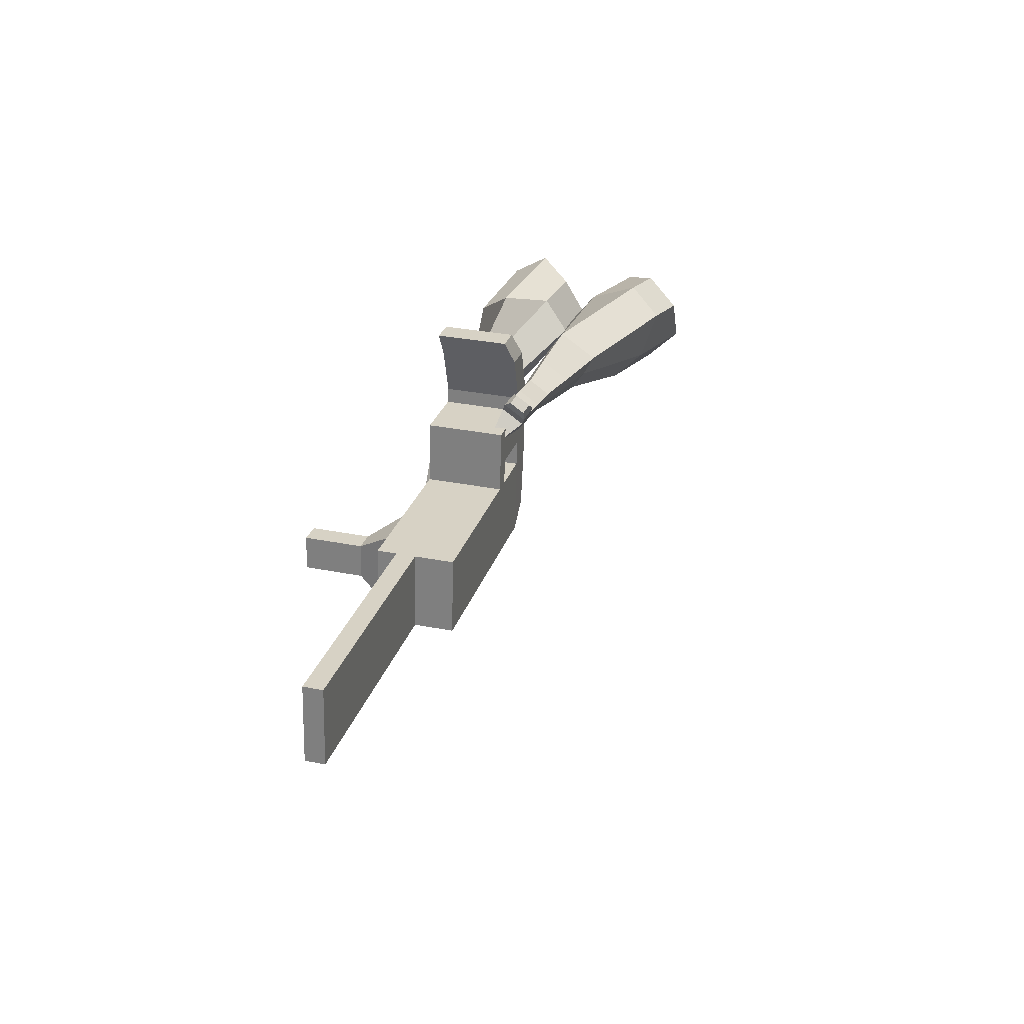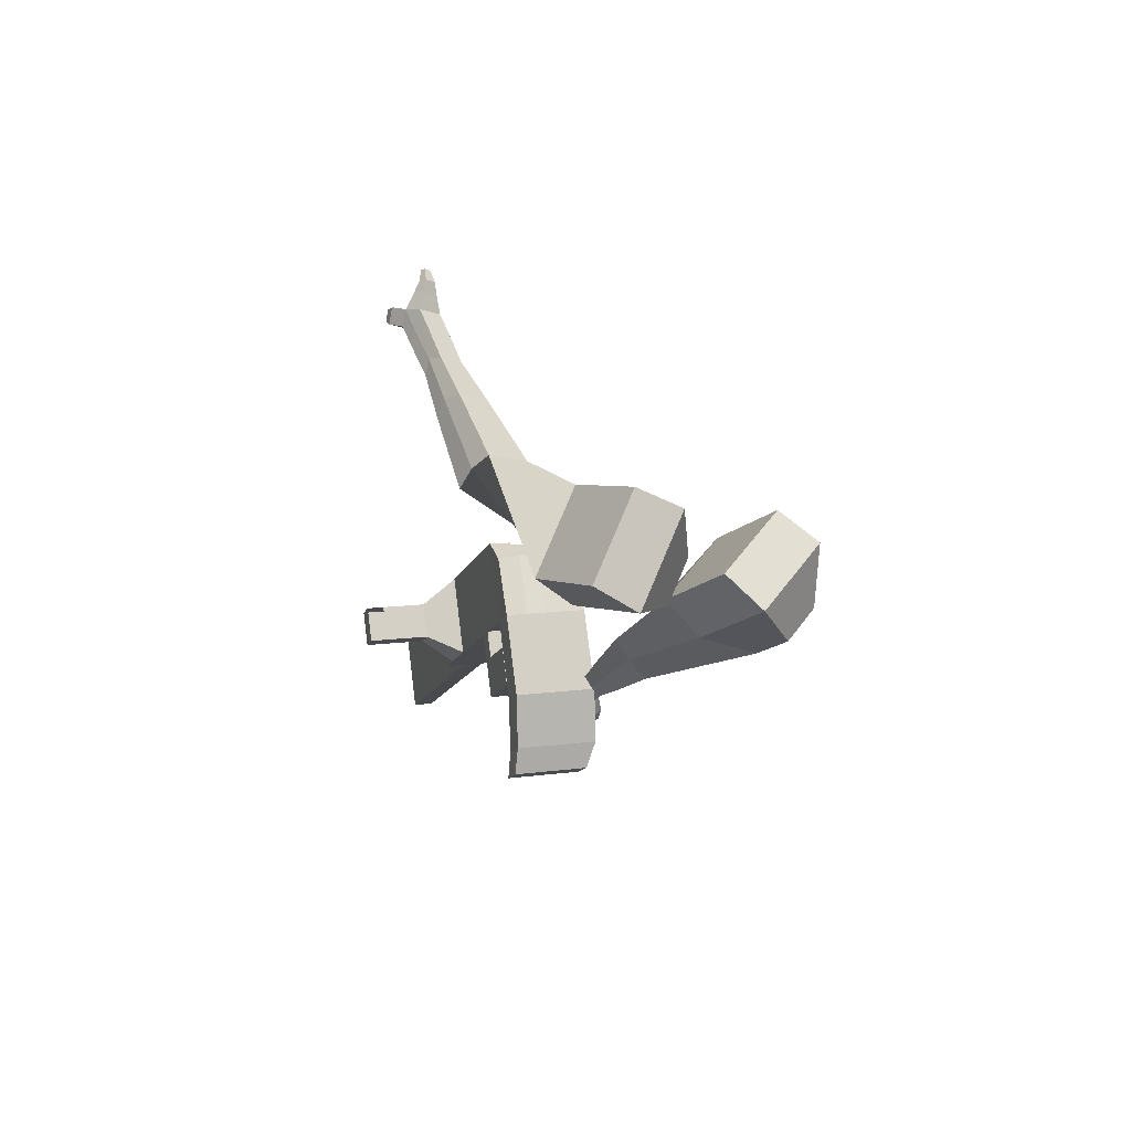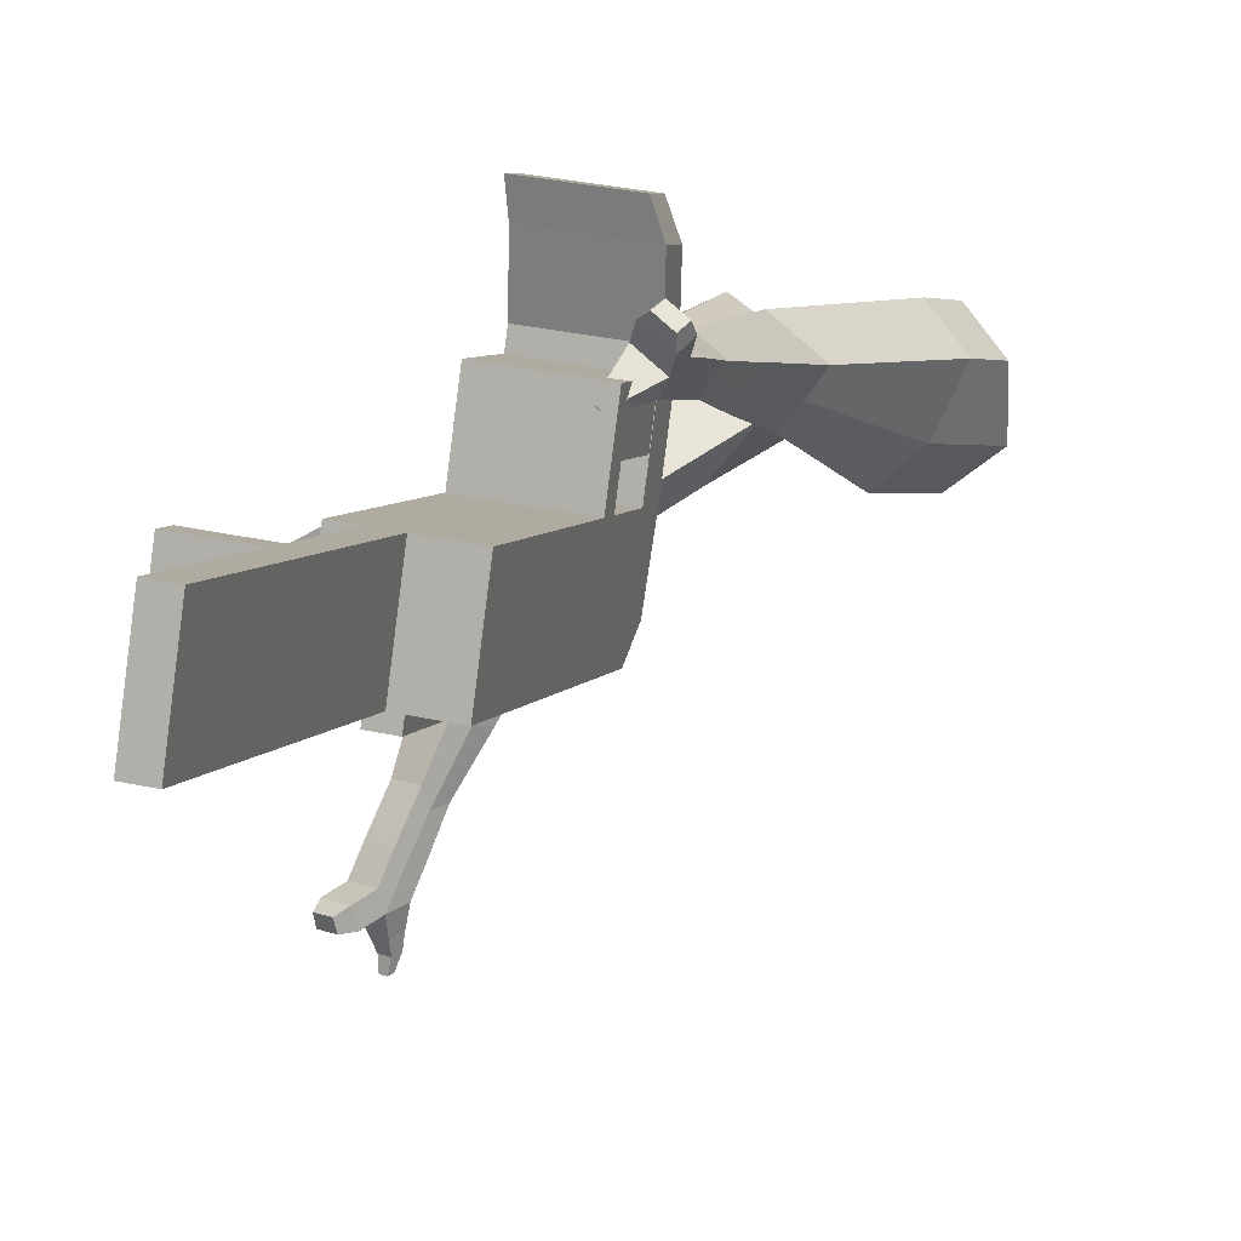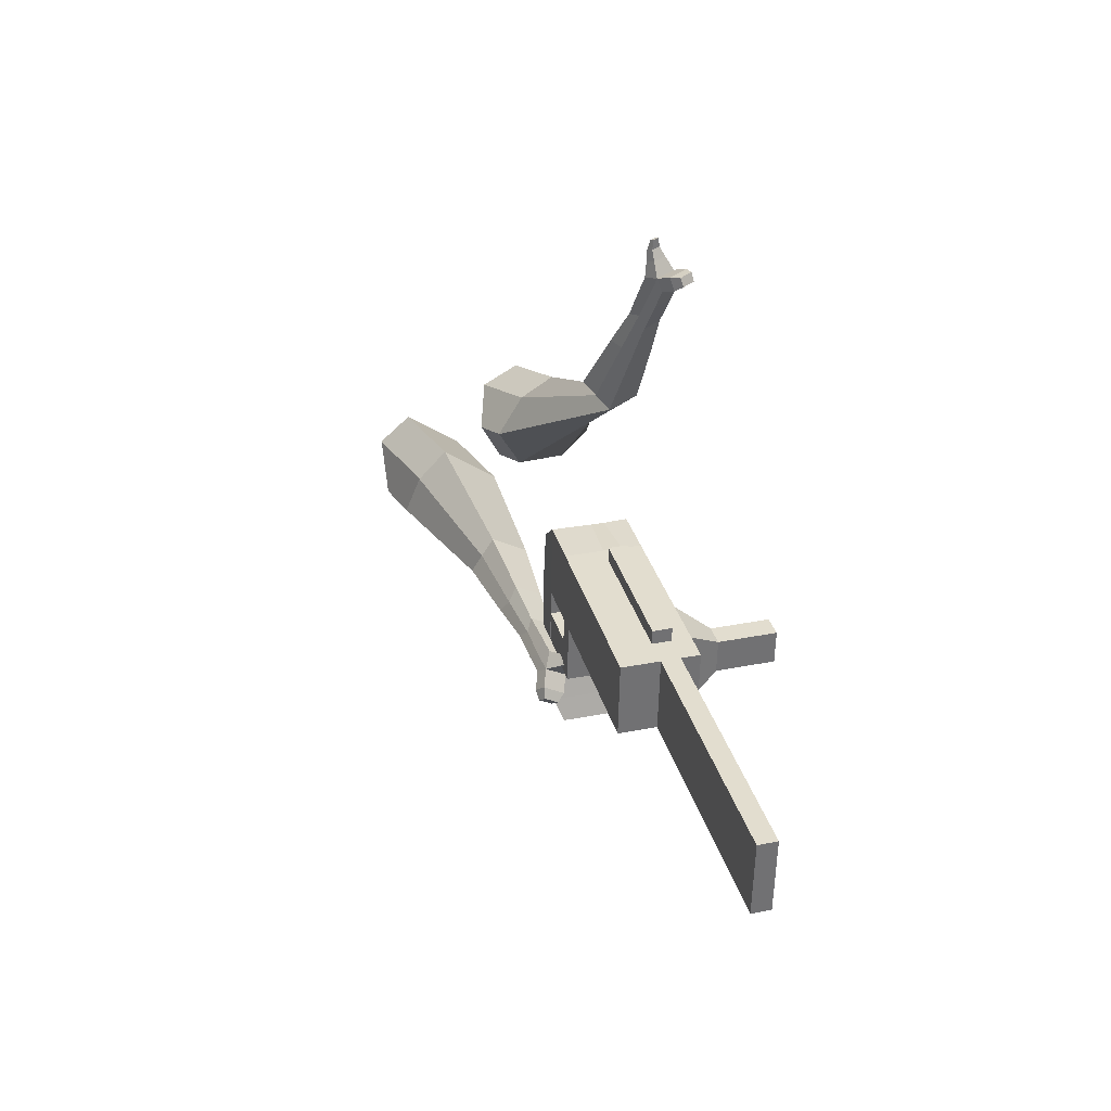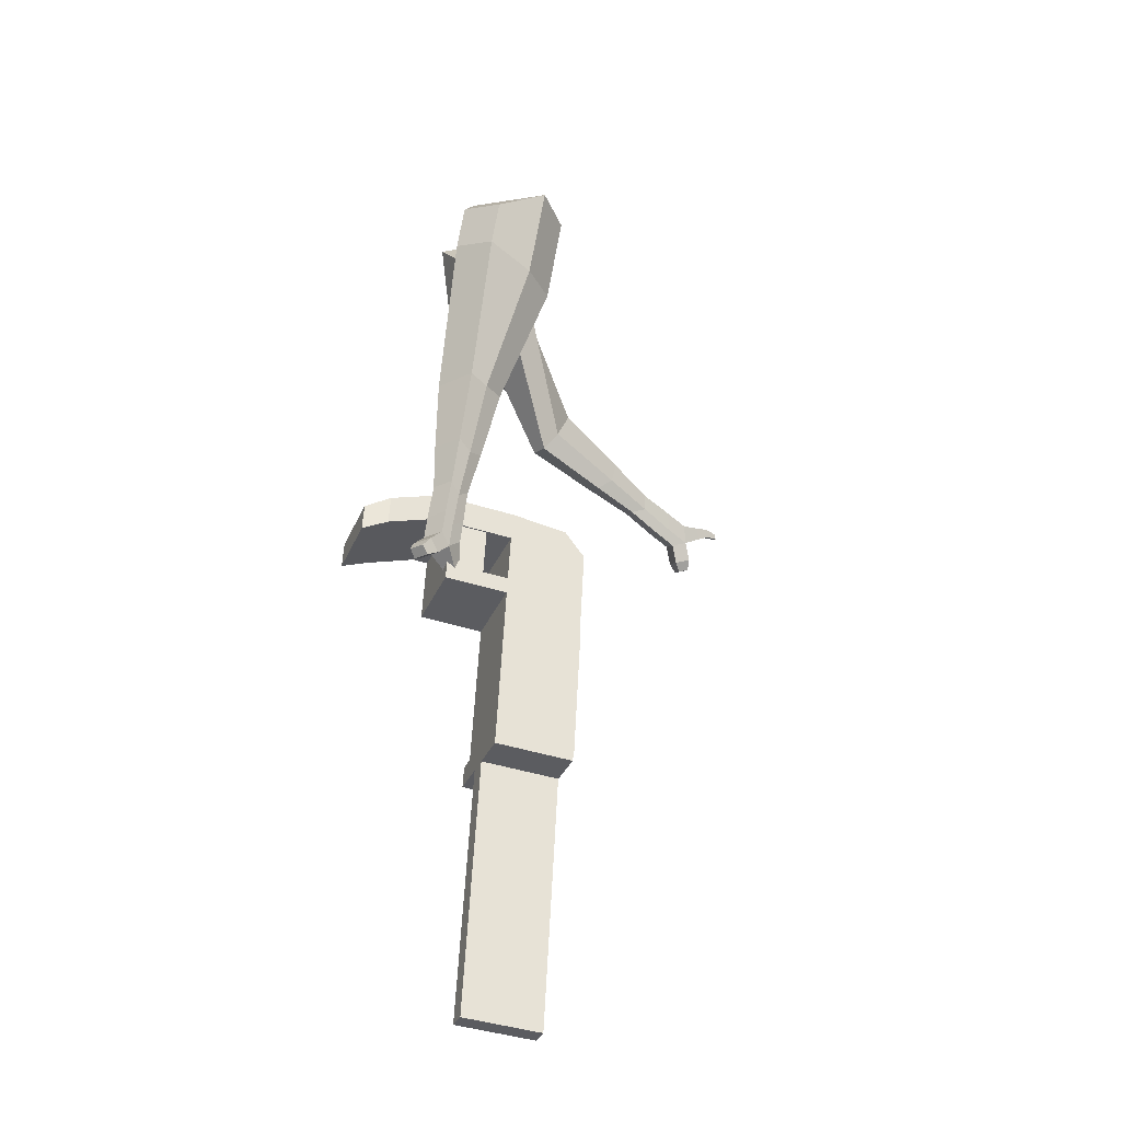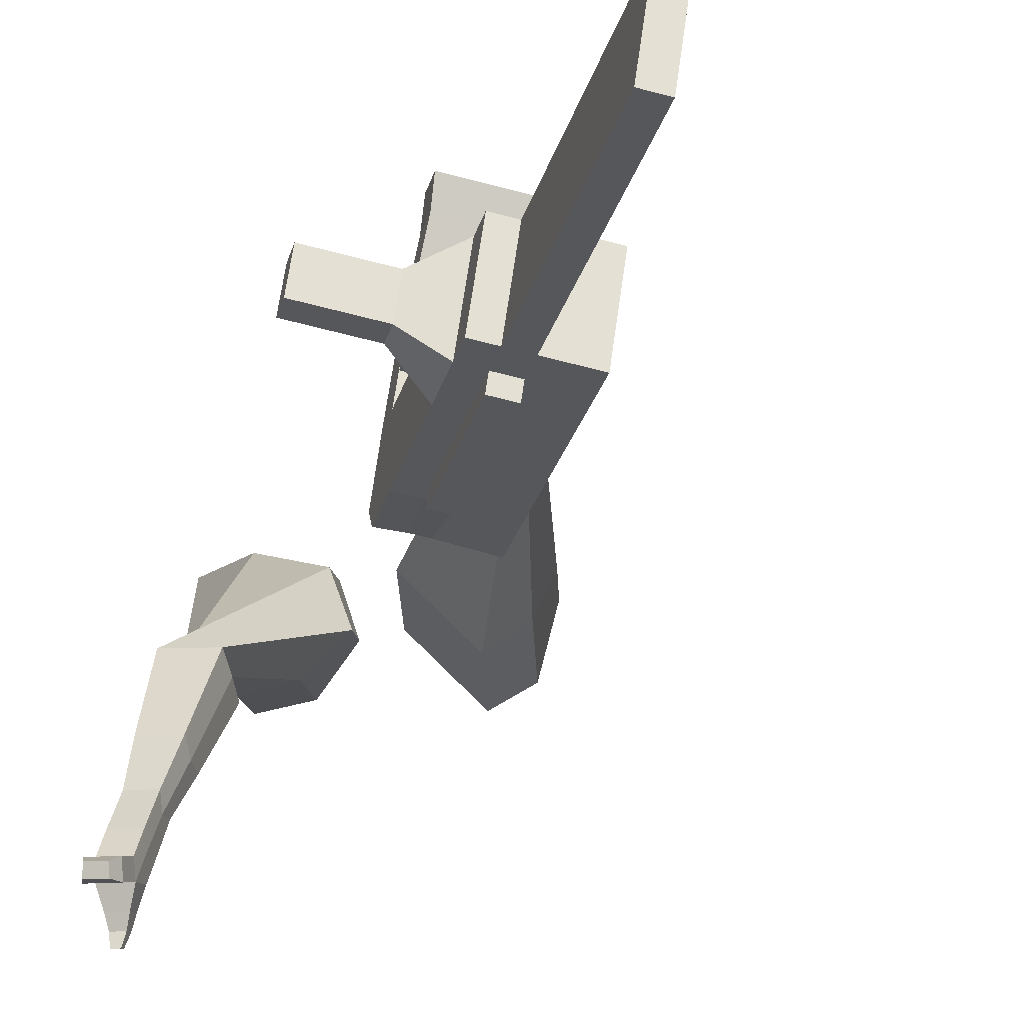
<metadata>
{"format":"obj","ext":"obj","renderer":"f3d","projection":"perspective","resolution":1024,"background":"white","views":[{"elev":-65.6,"azim":-174.0,"up":"+Z"},{"elev":75.4,"azim":-179.9,"up":"+Z"},{"elev":4.9,"azim":-179.7,"up":"+Y"},{"elev":-52.5,"azim":6.4,"up":"+Z"},{"elev":-50.1,"azim":-103.5,"up":"+Z"},{"elev":-26.5,"azim":150.4,"up":"+Y"}]}
</metadata>
<code>
o Cube.046_Cube.010
v 126.1 374.5 -1253
v 154.1 156.1 -1243
v 186 371.6 -1466
v 213.9 153.3 -1455
v -84.13 344.6 -1312
v -56.19 126.3 -1302
v -24.28 341.8 -1524
v 3.659 123.5 -1514
v 43.75 378.3 -961.4
v 71.69 160 -950.6
v -138.6 130.2 -1010
v -166.5 348.5 -1020
v 6.46 380.1 -829.2
v 34.4 161.7 -818.5
v -175.9 131.9 -877.4
v -203.8 350.3 -888.2
v -15.57 381.1 -751.2
v 8.598 222.1 -756.3
v -201.7 192.3 -815.3
v -225.8 351.3 -810.1
v -21.4 597.8 -840
v -231.7 568 -898.9
v -43.43 598.8 -761.9
v -253.7 569 -820.9
v 56.61 377.7 -1007
v 84.55 159.4 -996.2
v -153.7 347.9 -1066
v -125.7 129.5 -1055
v 34.53 450.4 -965
v -175.8 420.6 -1024
v 47.38 449.8 -1011
v -162.9 420 -1069
v 21.14 555 -970.1
v -189.1 525.2 -1029
v 34 554.4 -1016
v -176.3 524.6 -1075
v -1.921 452.1 -835.8
v -212.2 422.3 -894.7
v -15.3 556.7 -841
v -225.6 526.9 -899.9
v -24.83 732.6 -896
v -235.1 702.8 -954.9
v -46.86 733.7 -817.9
v -257.1 703.9 -876.8
v 164.9 372.6 -1391
v 192.8 154.3 -1380
v -45.41 342.8 -1450
v -17.47 124.5 -1439
v 80.86 356.7 -1495
v 108.8 138.4 -1484
v 21.01 359.5 -1283
v 48.95 141.2 -1272
v -61.39 363.4 -990.9
v -33.45 145.1 -980.1
v -98.68 365.2 -858.7
v -66.38 157.9 -835.4
v -120.7 366.2 -780.6
v -83.78 198.6 -793.5
v -126.5 582.9 -869.5
v -148.6 583.9 -791.4
v -20.59 144.5 -1026
v -48.53 362.8 -1036
v -70.61 435.5 -994.4
v -57.76 434.9 -1040
v -84 540.1 -999.6
v -71.14 539.5 -1045
v -107.1 437.2 -865.3
v -120.4 541.8 -870.4
v -130 717.7 -925.5
v -152 718.8 -847.4
v 87.67 139.4 -1409
v 59.73 357.7 -1420
v 133.4 364.2 -1480
v 101.5 148.6 -1257
v 19.12 152.5 -965.4
v -30.93 162.9 -825.5
v -48.33 203.6 -783.6
v 4.036 370.3 -1022
v -5.188 442.4 -1025
v -18.57 546.9 -1030
v 112.3 365.2 -1405
v 161.4 145.8 -1469
v 73.58 367 -1268
v -8.819 370.9 -976.1
v -46.11 372.6 -844
v -68.14 373.7 -765.9
v -73.97 590.3 -854.7
v -95.99 591.4 -776.7
v 31.98 151.9 -1011
v -18.04 443 -979.7
v -31.43 547.5 -984.9
v -54.49 444.7 -850.5
v -67.87 549.3 -855.7
v -77.4 725.2 -910.7
v -99.43 726.2 -832.6
v 140.2 146.8 -1395
v 37.21 111 -1009
v -15.36 103.6 -1024
v 145.5 105.9 -1393
v 92.9 98.48 -1407
v 54.18 100.3 -1270
v 106.8 107.8 -1255
v 250.5 324.8 -1325
v 233.4 325.6 -1264
v 245.7 229.1 -1259
v 262.9 228.3 -1320
v 295.9 331.3 -1312
v 278.8 332.1 -1251
v 291.2 235.5 -1246
v 308.3 234.7 -1307
v 365.5 341.1 -1292
v 348.4 341.9 -1232
v 360.7 245.4 -1227
v 377.8 244.6 -1288
v 410.2 347.5 -1280
v 393.1 348.3 -1219
v 405.5 251.7 -1214
v 422.6 250.9 -1275
v 358 136.6 -2166
v 305.4 129.1 -2181
v 277.5 347.5 -2192
v 330 354.9 -2177
v -115.9 784.8 -948.6
v -212.8 771 -975.7
v -136.2 785.7 -876.6
v -233.1 772 -903.8
v -39.36 799.4 -849.5
v -19.07 798.5 -921.4
v -67.51 791.6 -935
v -87.8 792.6 -863.1
f 45 46 4 3
f 49 50 8 7
f 47 48 6 5
f 26 25 9 10
f 72 47 5 51
f 96 46 2 74
f 10 9 13 14
f 84 9 29 90
f 89 26 10 75
f 27 28 11 12
f 76 14 18 77
f 75 10 14 76
f 12 11 15 16
f 53 12 16 55
f 86 77 18 17
f 16 15 19 20
f 16 20 24 22
f 14 13 17 18
f 59 22 42 69
f 86 17 23 88
f 17 13 21 23
f 55 16 22 59
f 5 6 28 27
f 74 2 26 89
f 51 5 27 62
f 2 1 25 26
f 32 30 34 36
f 62 27 32 64
f 27 12 30 32
f 9 25 31 29
f 66 36 34 65
f 90 29 37 92
f 64 32 36 66
f 29 31 35 33
f 92 37 39 93
f 29 33 39 37
f 34 30 38 40
f 65 34 40 68
f 69 42 124 123
f 23 21 41 43
f 88 23 43 95
f 22 24 44 42
f 82 4 46 96
f 49 7 47 72
f 7 8 48 47
f 46 45 103 106
f 73 49 72 81
f 8 50 71 48
f 24 60 70 44
f 42 44 126 124
f 91 65 68 93
f 38 67 68 40
f 79 64 66 80
f 30 63 67 38
f 80 66 65 91
f 78 62 64 79
f 83 51 62 78
f 6 52 61 28
f 85 55 59 87
f 20 57 60 24
f 87 59 69 94
f 20 19 58 57
f 84 53 55 85
f 11 54 56 15
f 15 56 58 19
f 28 61 54 11
f 12 53 63 30
f 48 71 52 6
f 81 72 51 83
f 50 49 121 120
f 3 4 82 73
f 45 81 83 1
f 9 84 85 13
f 21 87 94 41
f 13 85 87 21
f 1 83 78 25
f 25 78 79 31
f 35 80 91 33
f 31 79 80 35
f 33 91 93 39
f 70 95 130 125
f 3 73 81 45
f 50 82 96 71
f 60 88 95 70
f 67 92 93 68
f 63 90 92 67
f 52 71 100 101
f 57 86 88 60
f 57 58 77 86
f 54 75 76 56
f 56 76 77 58
f 61 89 75 54
f 53 84 90 63
f 89 61 98 97
f 101 102 97 98
f 100 99 102 101
f 61 52 101 98
f 74 89 97 102
f 71 96 99 100
f 96 74 102 99
f 106 103 107 110
f 1 2 105 104
f 2 46 106 105
f 45 1 104 103
f 109 110 114 113
f 104 105 109 108
f 105 106 110 109
f 103 104 108 107
f 113 114 118 117
f 107 108 112 111
f 110 107 111 114
f 108 109 113 112
f 116 117 118 115
f 111 112 116 115
f 114 111 115 118
f 122 119 120 121
f 82 50 120 119
f 73 82 119 122
f 49 73 122 121
f 123 124 126 125
f 129 123 125 130
f 128 129 130 127
f 95 43 127 130
f 94 69 123 129
f 43 41 128 127
f 44 70 125 126
f 41 94 129 128
o Cube.048_Cube.024
v -537.3 495.3 151.3
v -671.4 317 58.25
v -410.7 507.2 -54.18
v -544 329.1 -146.6
v -695.3 617.5 -8.212
v -764 526.1 -55.91
v -630.3 623.6 -113.6
v -698.6 532.5 -160.7
v -395.2 433.6 -493.8
v -302.9 512.6 -458.2
v -379.6 611.3 -478.5
v -471.9 532.3 -514.1
v -324.4 468.7 -695.4
v -256.6 526.7 -669.3
v -312.9 599.3 -684.2
v -380.8 541.2 -710.4
v -279.9 493.5 -821.4
v -230.3 535.9 -802.3
v -271.5 588.9 -813.2
v -321 546.5 -832.3
v -494.1 593.2 -79.06
v -635.5 404.7 -176.1
v -628.7 580.5 139
v -771.1 391.3 40.27
v -336.6 564.7 -472.6
v -434.6 480.8 -510.4
v -276.6 565.8 -693.8
v -348.7 504.2 -721.6
v -240.7 565.2 -832.8
v -293.3 520.1 -853.1
v -247.7 495.7 -909.8
v -198.1 538.2 -890.7
v -208.9 572.5 -931.5
v -261.5 527.4 -951.8
v -289.2 553 -929.4
v -239.6 595.4 -910.2
v -225.4 498.4 -973.6
v -175.8 540.9 -954.5
v -186.5 575.1 -995.2
v -239.2 530.1 -1016
v -266.9 555.7 -993.1
v -217.3 598.1 -974
v -188.1 488.5 -1005
v -156.2 515.8 -992.9
v -163.1 537.9 -1019
v -197 508.9 -1032
v -247.8 560.8 -1061
v -275.5 586.4 -1039
v -225.9 628.8 -1020
v -195.2 605.8 -1041
v -163.1 480.4 -1027
v -141.6 498.8 -1018
v -146.2 513.7 -1036
v -169.1 494.1 -1045
v -144.3 480.3 -1056
v -130.8 491.8 -1050
v -133.7 501.1 -1061
v -148 488.9 -1067
v -248.5 588.9 -1079
v -266.9 606 -1064
v -234 634.2 -1051
v -213.5 618.9 -1065
v -233.4 577.5 360.8
v -326.9 354.9 370.9
v -105.6 512.1 168.7
v -197.2 291.7 177
v -405.8 577.5 172.1
v -453.8 463.3 177.3
v -332.5 547.4 71.26
v -387.3 430.9 77.87
v -81.4 152.9 -87.01
v 8.986 164.9 -1.013
v 81.68 224.4 -83.5
v -6.011 212.5 -169.4
v 21.2 -27.33 -149.3
v 87.32 -20.86 -84.1
v 142.7 22.96 -144.7
v 76.63 16.49 -209.8
v 88.08 -139 -188.2
v 136.4 -134.3 -140.5
v 176.9 -102.3 -184.8
v 128.6 -107 -232.4
v -191.7 560.3 110.5
v -300.6 324.4 120.1
v -339 627.9 315.2
v -438.2 391.5 325.9
v 51.09 186.9 -38.47
v -44.38 177.5 -132.6
v 124.1 -15.34 -117.9
v 53.95 -22.2 -187.1
v 168.3 -142.1 -169.1
v 117 -147.1 -219.7
v 121.2 -223.4 -213.4
v 169.6 -218.7 -165.8
v 208.6 -232.4 -201
v 157.3 -237.4 -251.6
v 167.8 -196.4 -263.3
v 216.1 -191.7 -215.7
v 145.9 -283.5 -232.5
v 194.2 -278.7 -184.8
v 233.2 -292.4 -220.1
v 181.9 -297.4 -270.6
v 192.4 -256.5 -282.3
v 240.7 -251.7 -234.7
v 155 -330.8 -219.7
v 186.1 -327.8 -189
v 211.2 -336.6 -211.7
v 178.2 -339.8 -244.2
v 219.5 -317.3 -306.7
v 229.9 -276.3 -318.4
v 278.2 -271.6 -270.8
v 270.8 -312.3 -256.2
v 159.7 -363.3 -211.1
v 180.7 -361.2 -190.4
v 197.6 -367.2 -205.7
v 175.3 -369.3 -227.6
v 172 -395.5 -212.5
v 185.2 -394.2 -199.6
v 195.7 -397.9 -209.1
v 181.8 -399.2 -222.9
v 249.8 -320.3 -319.9
v 256.7 -293.1 -327.7
v 288.9 -290 -296
v 283.9 -317 -286.3
f 131 132 134 133
f 138 137 141 142
f 137 138 136 135
f 153 154 132 131
f 151 137 135 153
f 152 134 132 154
f 142 141 145 146
f 151 133 140 155
f 152 138 142 156
f 133 134 139 140
f 158 146 150 160
f 155 140 144 157
f 156 142 146 158
f 140 139 143 144
f 149 159 163 166
f 144 143 147 148
f 146 145 149 150
f 157 144 148 159
f 145 157 159 149
f 148 147 161 162
f 139 156 158 143
f 141 155 157 145
f 143 158 160 147
f 134 152 156 139
f 137 151 155 141
f 138 152 154 136
f 133 151 153 131
f 135 136 154 153
f 165 166 172 171
f 161 164 170 167
f 150 149 166 165
f 159 148 162 163
f 147 160 164 161
f 160 150 165 164
f 172 169 180 179
f 168 167 173 174
f 163 162 168 169
f 166 163 169 172
f 164 165 171 170
f 162 161 167 168
f 176 175 183 184
f 167 170 176 173
f 169 168 174 175
f 170 169 175 176
f 179 180 192 191
f 170 171 178 177
f 171 172 179 178
f 169 170 177 180
f 184 183 187 188
f 175 174 182 183
f 173 176 184 181
f 174 173 181 182
f 186 185 188 187
f 183 182 186 187
f 181 184 188 185
f 182 181 185 186
f 192 189 190 191
f 177 178 190 189
f 180 177 189 192
f 178 179 191 190
f 193 194 196 195
f 200 199 203 204
f 199 200 198 197
f 215 216 194 193
f 213 199 197 215
f 214 196 194 216
f 204 203 207 208
f 213 195 202 217
f 214 200 204 218
f 195 196 201 202
f 220 208 212 222
f 217 202 206 219
f 218 204 208 220
f 202 201 205 206
f 211 221 225 228
f 206 205 209 210
f 208 207 211 212
f 219 206 210 221
f 207 219 221 211
f 210 209 223 224
f 201 218 220 205
f 203 217 219 207
f 205 220 222 209
f 196 214 218 201
f 199 213 217 203
f 200 214 216 198
f 195 213 215 193
f 197 198 216 215
f 227 228 234 233
f 223 226 232 229
f 212 211 228 227
f 221 210 224 225
f 209 222 226 223
f 222 212 227 226
f 234 231 242 241
f 230 229 235 236
f 225 224 230 231
f 228 225 231 234
f 226 227 233 232
f 224 223 229 230
f 238 237 245 246
f 229 232 238 235
f 231 230 236 237
f 232 231 237 238
f 241 242 254 253
f 232 233 240 239
f 233 234 241 240
f 231 232 239 242
f 246 245 249 250
f 237 236 244 245
f 235 238 246 243
f 236 235 243 244
f 248 247 250 249
f 245 244 248 249
f 243 246 250 247
f 244 243 247 248
f 254 251 252 253
f 239 240 252 251
f 242 239 251 254
f 240 241 253 252

</code>
